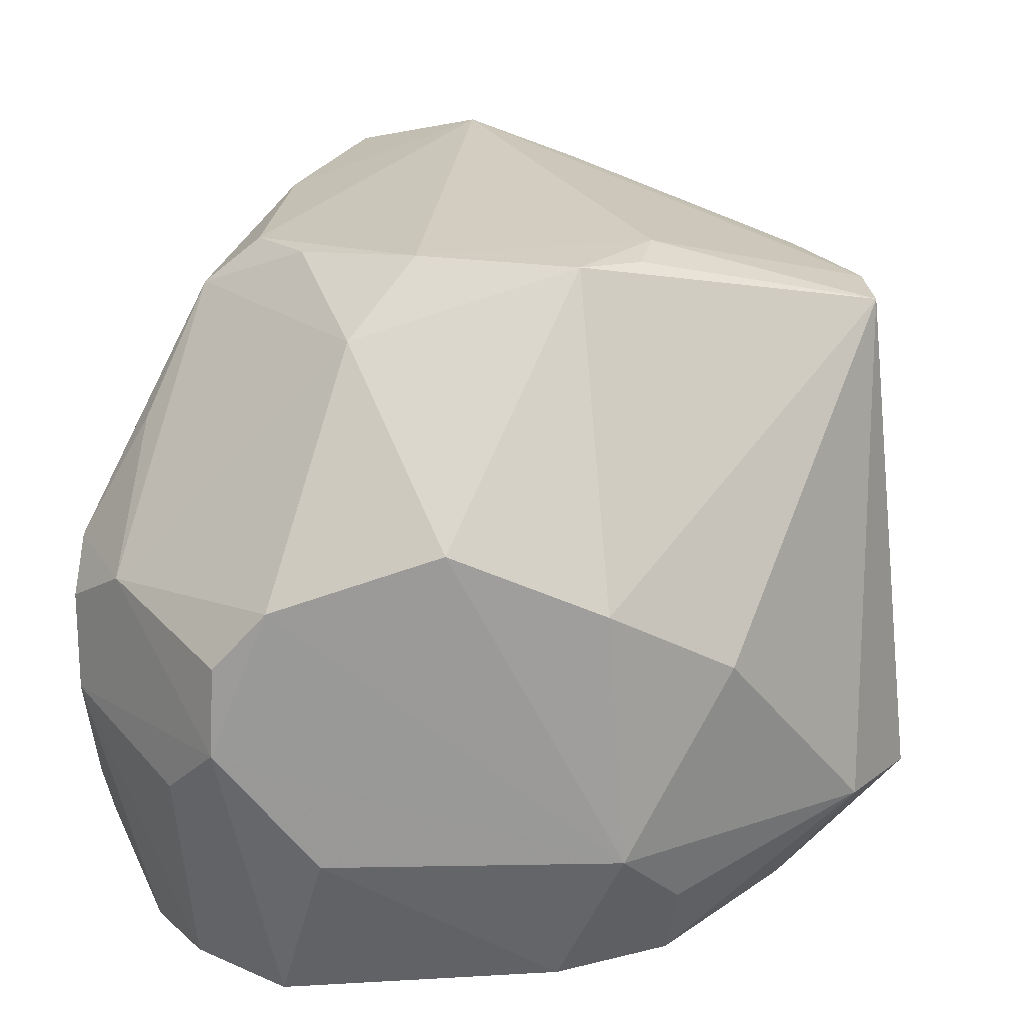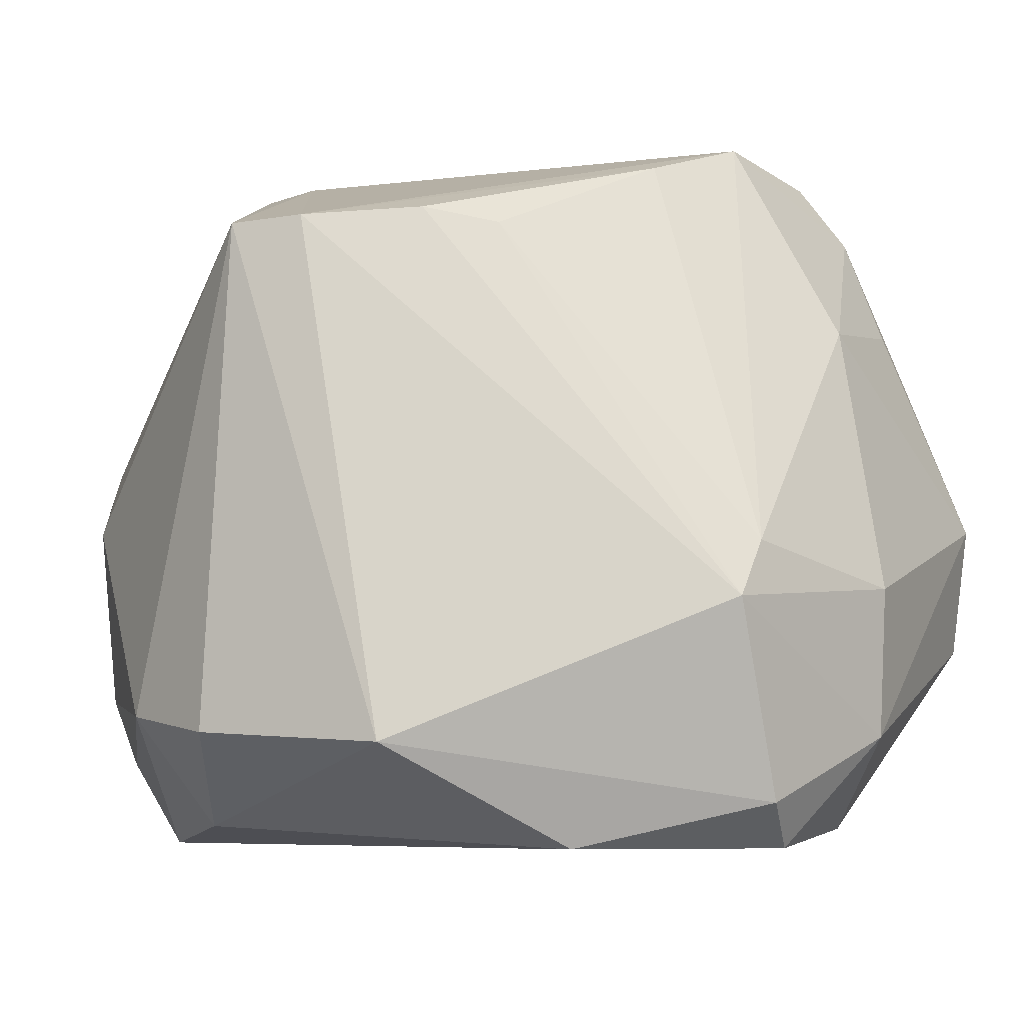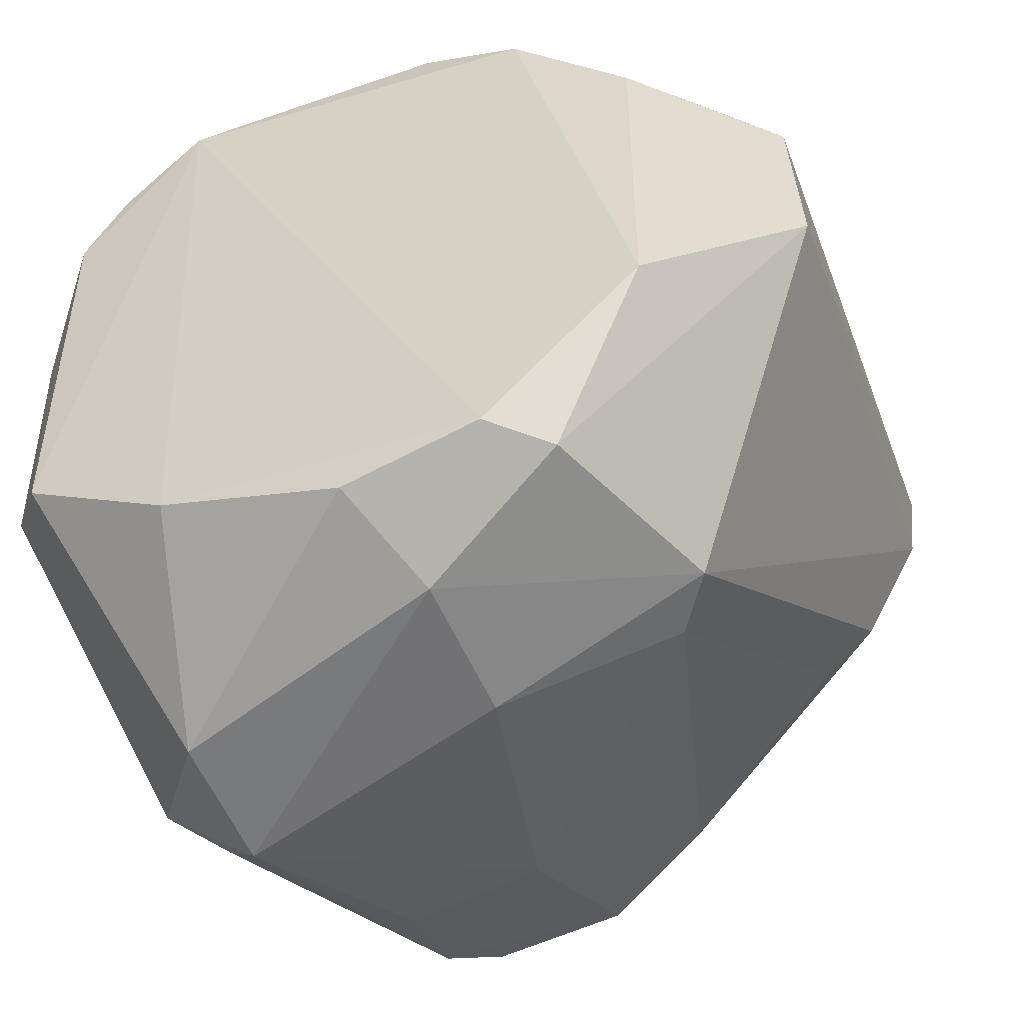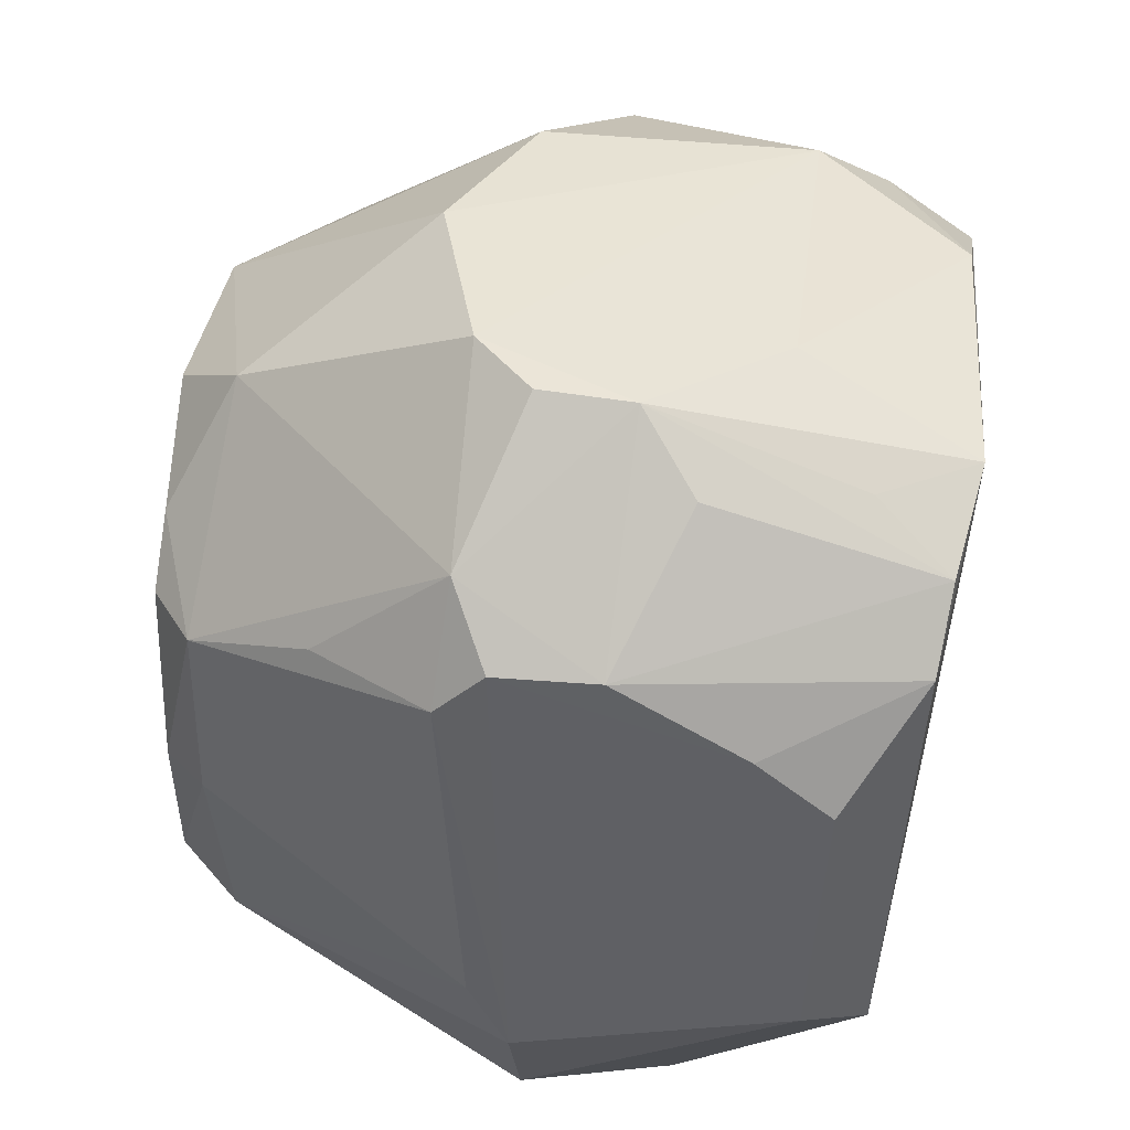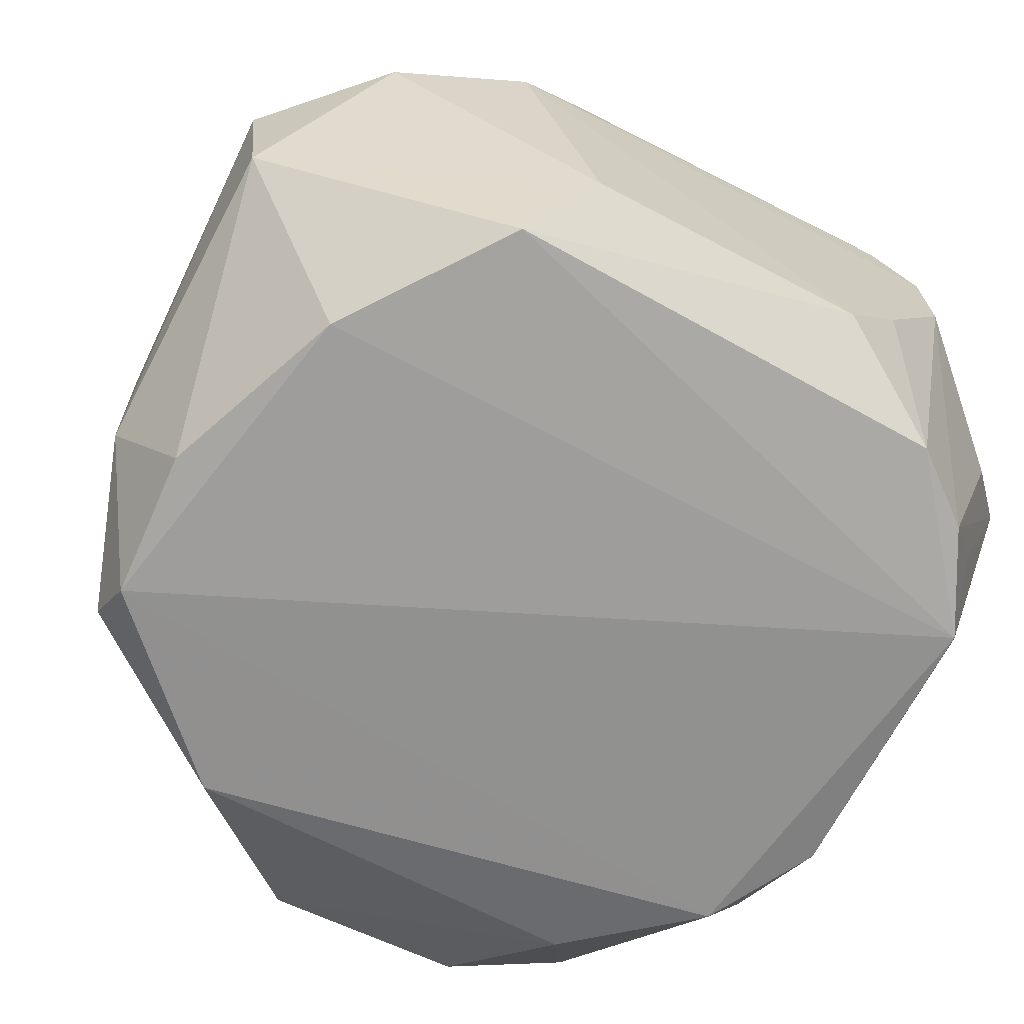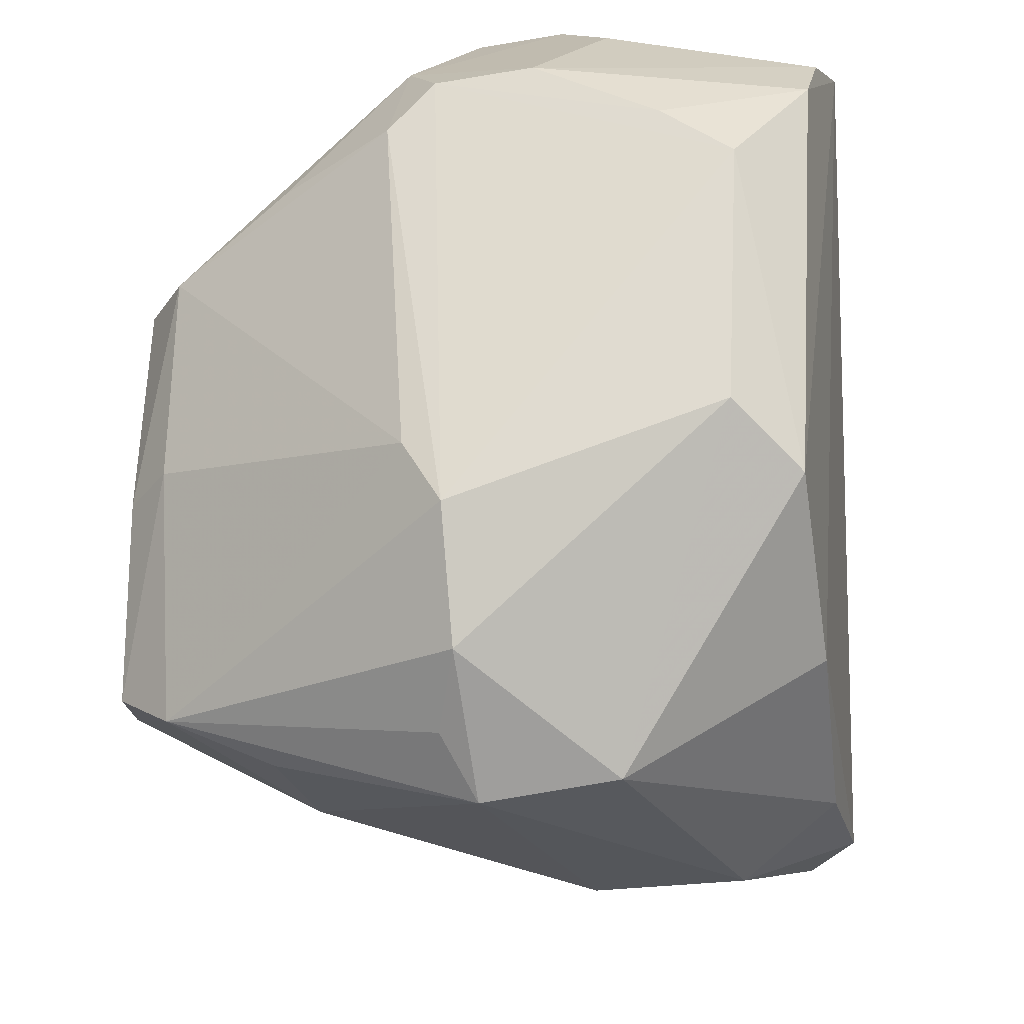
<metadata>
{"format":"obj","ext":"obj","renderer":"f3d","projection":"perspective","resolution":1024,"background":"white","views":[{"elev":18.7,"azim":-176.2,"up":"+Z"},{"elev":-1.2,"azim":-65.5,"up":"+Z"},{"elev":-54.0,"azim":-154.0,"up":"+Y"},{"elev":42.7,"azim":99.9,"up":"+Y"},{"elev":-69.6,"azim":62.8,"up":"+Z"},{"elev":-27.0,"azim":101.5,"up":"+Y"}]}
</metadata>
<code>
v 0.01036 -0.05657 0.07798
v 0.01679 -0.06852 0.06562
v 0.01232 -0.05034 0.05329
v -0.004377 -0.05047 0.05394
v -0.006649 -0.07359 0.06336
v 0.002933 -0.04624 0.06994
v 0.01656 -0.05222 0.06608
v 0.008302 -0.07074 0.07892
v 0.008823 -0.07156 0.05441
v 0.007292 -0.04653 0.05858
v -0.01124 -0.05675 0.07607
v 0.01233 -0.05654 0.07638
v 0.01652 -0.05635 0.0559
v 0.01112 -0.07655 0.06557
v -0.008366 -0.06816 0.05489
v 0.009013 -0.04863 0.05284
v -0.002941 -0.04666 0.05904
v 0.01083 -0.04633 0.06266
v -0.00013 -0.06794 0.07882
v -0.001075 -0.0523 0.07808
v 0.01656 -0.05395 0.06773
v 0.01172 -0.06379 0.07671
v 0.008824 -0.04618 0.06783
v 0.0165 -0.05201 0.06268
v 0.01447 -0.0675 0.05434
v 0.003926 -0.07367 0.07287
v 0.0007371 -0.07615 0.05828
v 0.01497 -0.07283 0.06559
v -0.0129 -0.05651 0.05874
v -0.002833 -0.07377 0.05463
v -0.006463 -0.04839 0.06548
v -0.0006331 -0.04842 0.0539
v 0.01093 -0.04867 0.05583
v -0.008569 -0.06272 0.07665
v -0.003379 -0.05558 0.07832
v 0.003903 -0.06958 0.07992
v 0.01663 -0.06622 0.06697
v 0.01463 -0.05028 0.06744
v 0.009526 -0.07217 0.07681
v 0.01021 -0.0641 0.07834
v 0.006537 -0.05059 0.07585
v 0.01416 -0.05259 0.05351
v 0.01651 -0.05444 0.05835
v 0.01266 -0.04819 0.06069
v 0.01652 -0.06569 0.05638
v 0.01102 -0.07605 0.06091
v 0.0009808 -0.07624 0.06351
v -0.008385 -0.05439 0.05509
v -0.01098 -0.05278 0.05906
v -0.0132 -0.06338 0.05863
v 0.002227 -0.07408 0.05484
v -0.004662 -0.07409 0.05636
v -0.002344 -0.04656 0.06785
v -0.004754 -0.04881 0.05682
v -0.006747 -0.06476 0.07623
v -0.003104 -0.05363 0.07799
v -0.01086 -0.05923 0.0763
v 0.004441 -0.05257 0.07834
v -0.005101 -0.07373 0.06522
v 0.01419 -0.0544 0.07197
v 0.01069 -0.04638 0.06575
v 0.01277 -0.0747 0.06652
v 0.008938 -0.07385 0.07307
v 0.00859 -0.05464 0.07794
f 13 7 2
f 18 16 10
f 18 10 17
f 21 2 7
f 23 18 17
f 23 17 6
f 25 9 16
f 30 15 4
f 30 4 16
f 30 16 9
f 32 16 4
f 32 17 10
f 32 10 16
f 33 18 3
f 33 3 16
f 33 16 18
f 37 21 12
f 37 2 21
f 37 12 22
f 38 21 7
f 38 24 18
f 38 7 24
f 39 22 8
f 39 37 22
f 39 2 37
f 39 28 2
f 39 36 26
f 39 8 36
f 40 22 12
f 40 12 1
f 40 8 22
f 40 36 8
f 40 1 36
f 41 38 23
f 41 12 38
f 41 23 6
f 41 6 20
f 42 3 24
f 42 13 25
f 42 25 16
f 42 16 3
f 43 24 7
f 43 7 13
f 43 42 24
f 43 13 42
f 44 24 3
f 44 3 18
f 44 18 24
f 45 25 13
f 45 13 2
f 45 2 28
f 46 9 25
f 46 14 27
f 46 28 14
f 46 45 28
f 46 25 45
f 47 5 27
f 47 27 14
f 47 14 26
f 48 4 15
f 49 48 29
f 49 4 48
f 49 31 17
f 49 29 11
f 49 11 31
f 50 11 29
f 50 48 15
f 50 29 48
f 51 30 9
f 51 27 30
f 51 46 27
f 51 9 46
f 52 30 27
f 52 27 5
f 52 15 30
f 52 50 15
f 52 5 50
f 53 6 17
f 53 17 31
f 53 20 6
f 53 31 11
f 53 11 20
f 54 32 4
f 54 17 32
f 54 49 17
f 54 4 49
f 55 34 5
f 55 19 34
f 56 35 20
f 56 20 11
f 56 11 35
f 57 35 11
f 57 36 35
f 57 34 19
f 57 19 36
f 57 11 50
f 57 50 5
f 57 5 34
f 58 36 1
f 58 20 35
f 58 35 36
f 58 41 20
f 59 36 19
f 59 26 36
f 59 47 26
f 59 5 47
f 59 55 5
f 59 19 55
f 60 38 12
f 60 12 21
f 60 21 38
f 61 38 18
f 61 18 23
f 61 23 38
f 62 39 14
f 62 14 28
f 62 28 39
f 63 39 26
f 63 26 14
f 63 14 39
f 64 1 12
f 64 12 41
f 64 58 1
f 64 41 58

</code>
